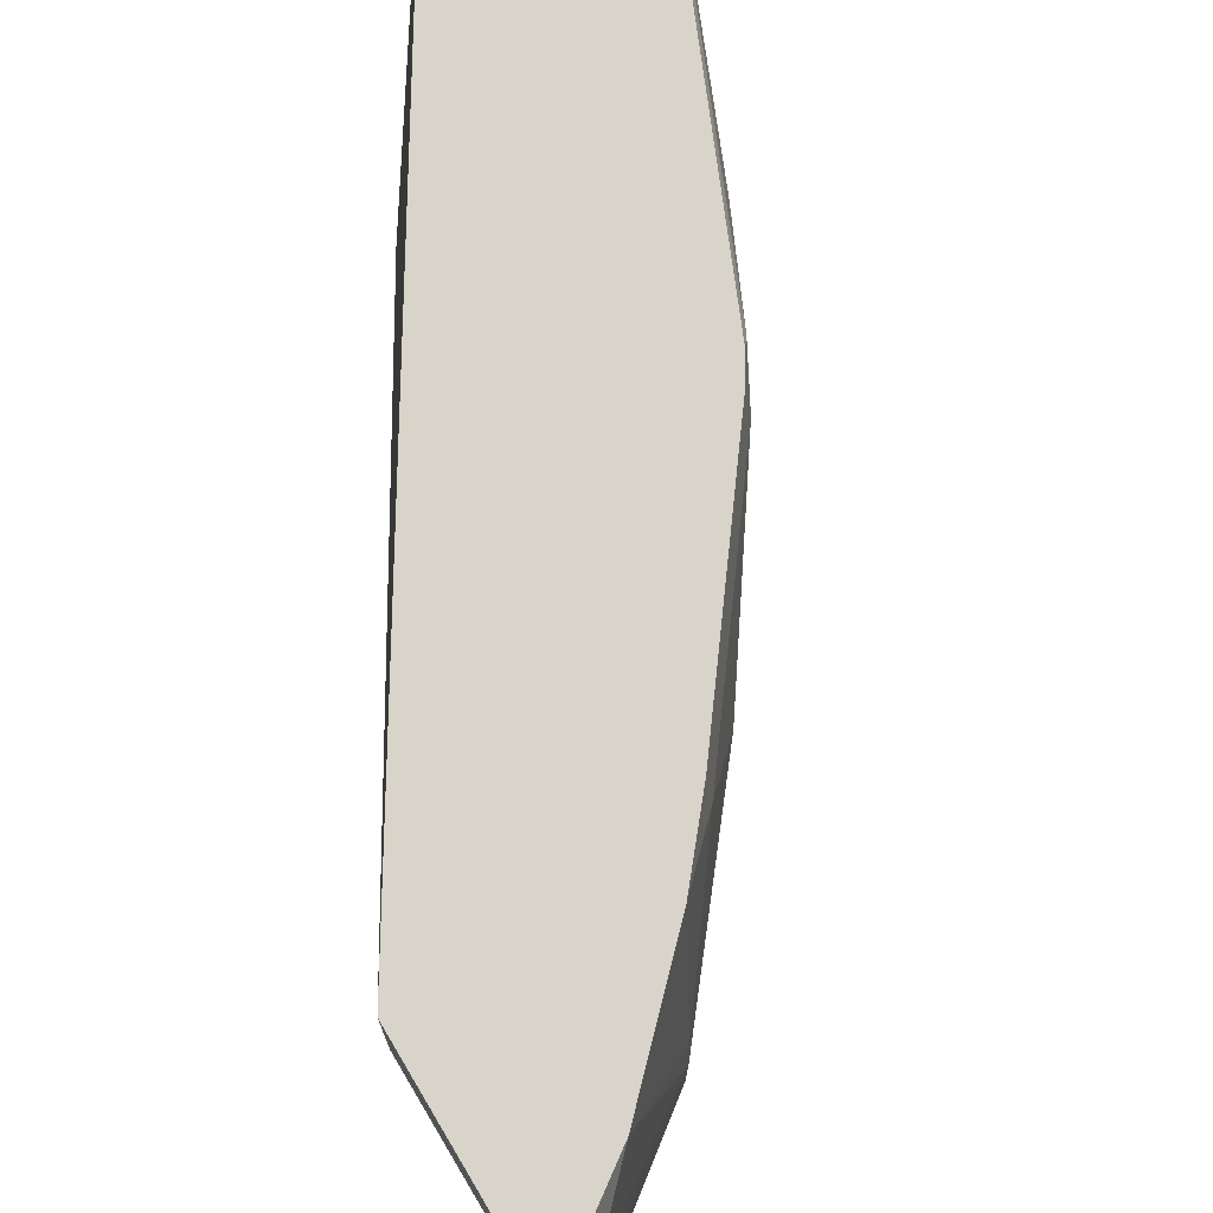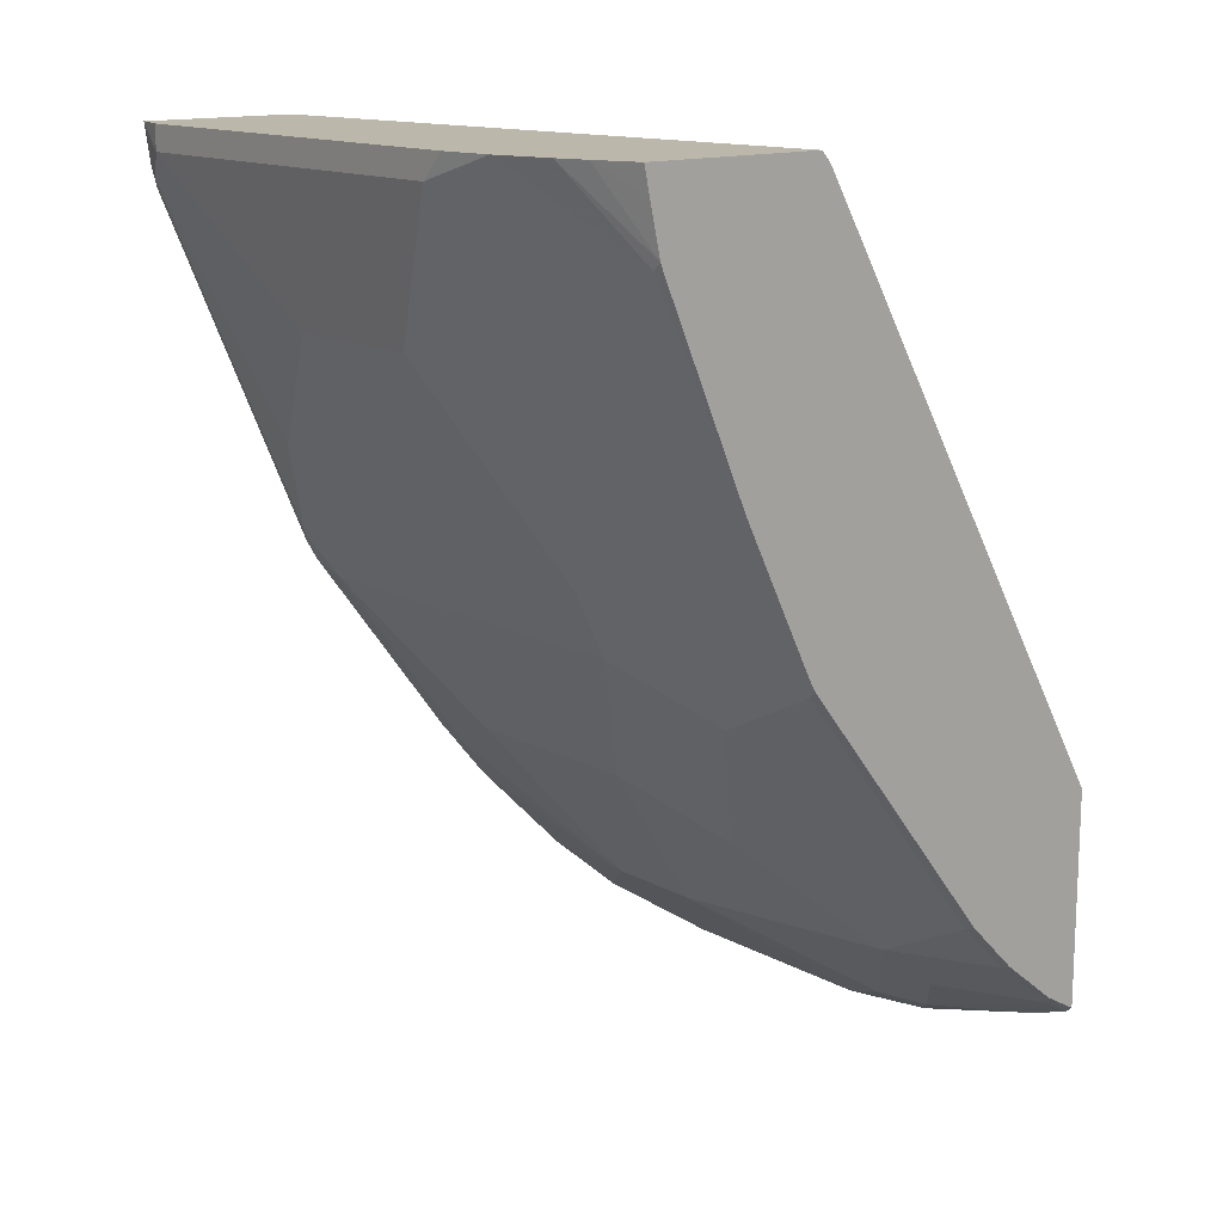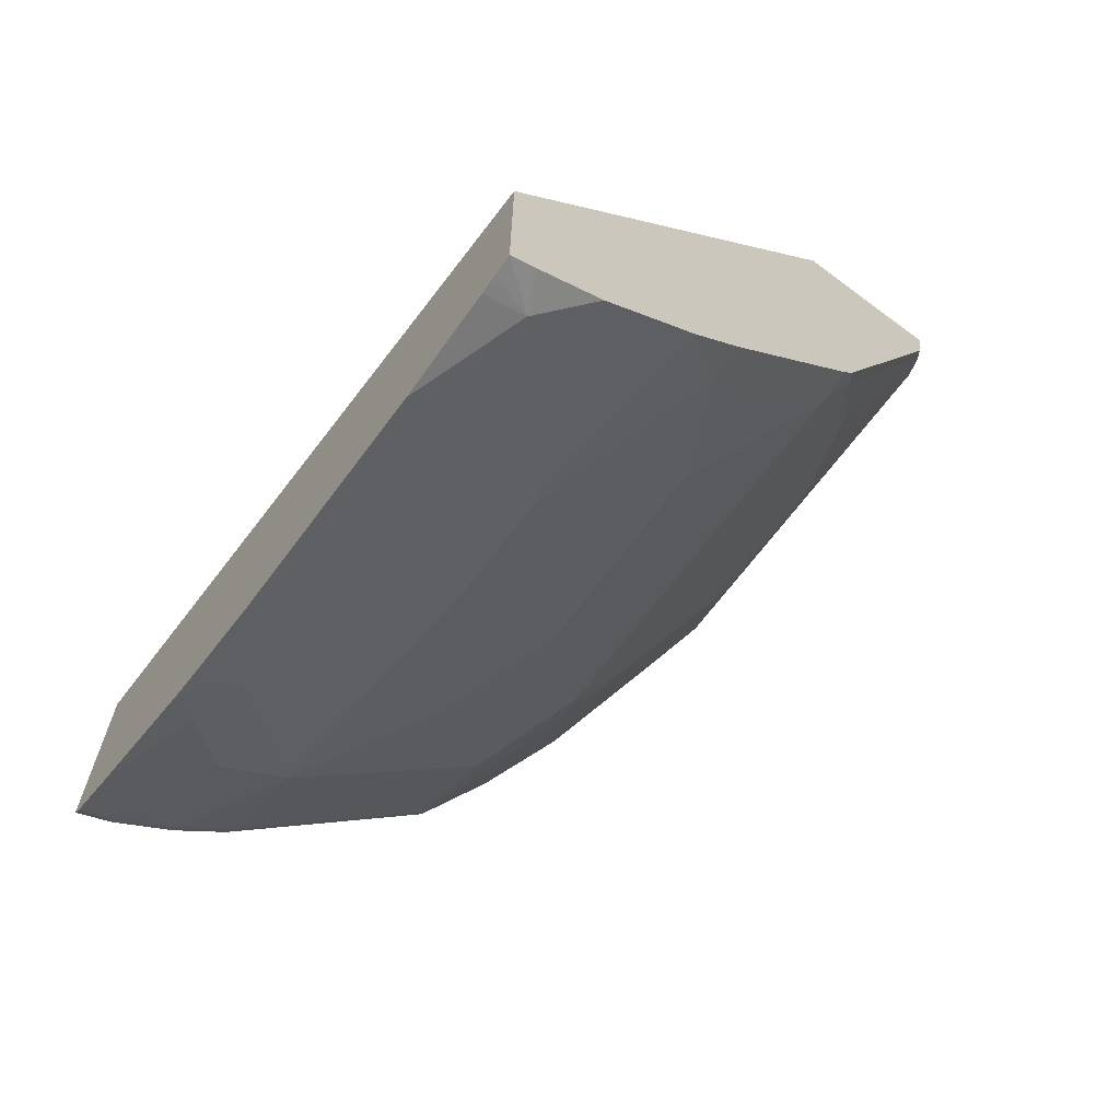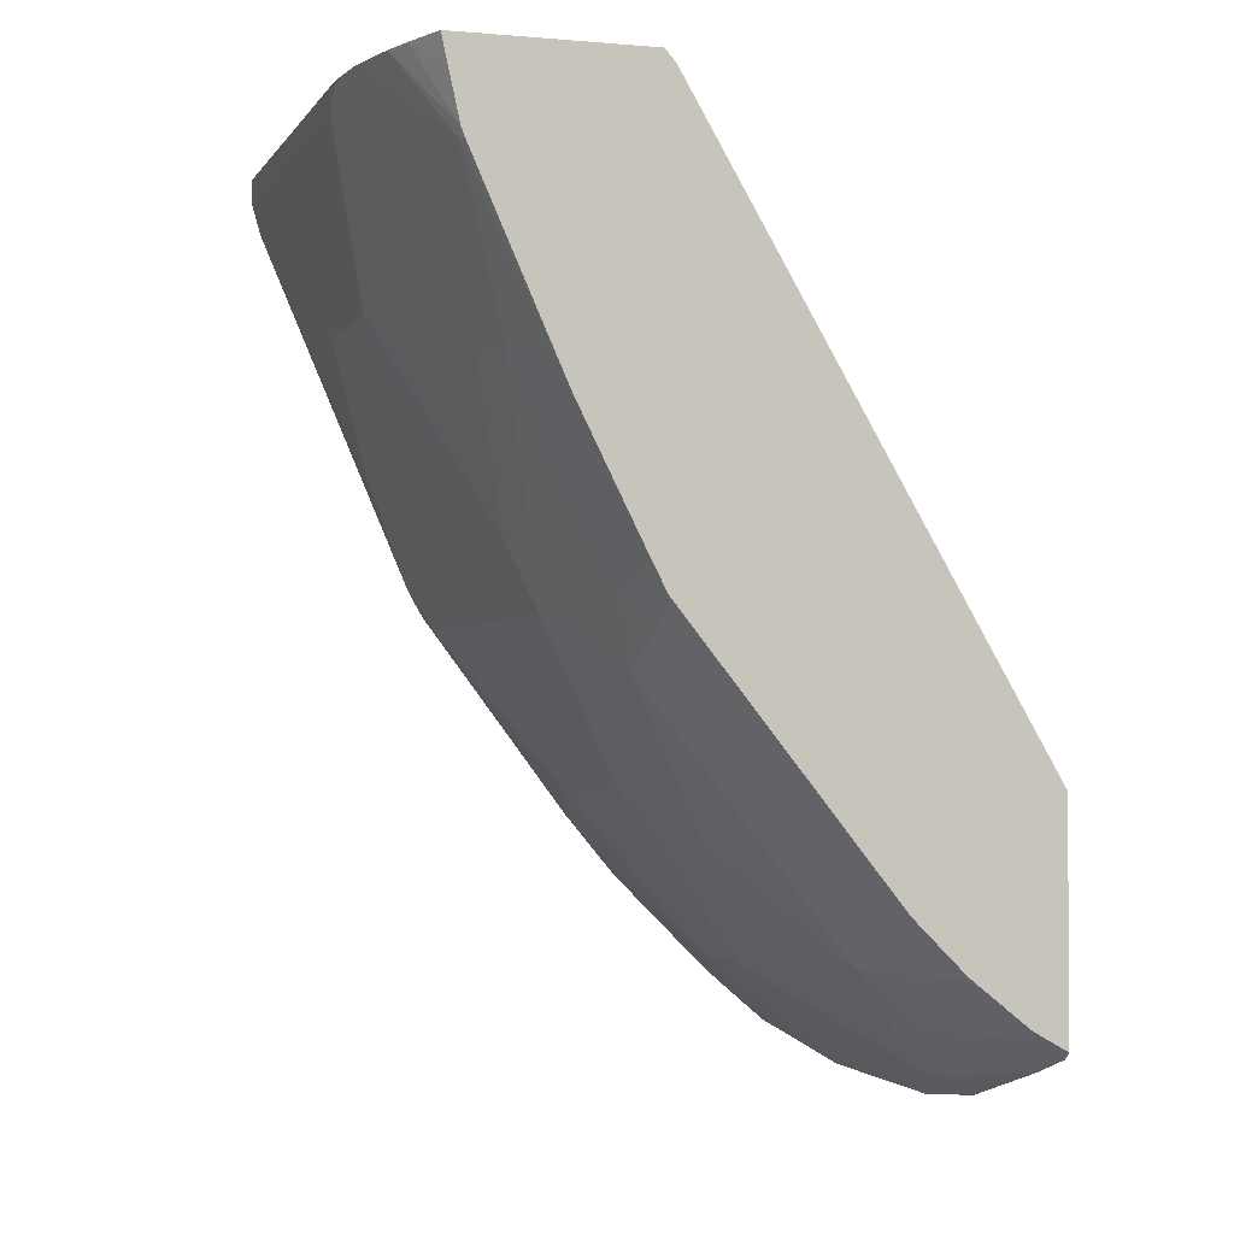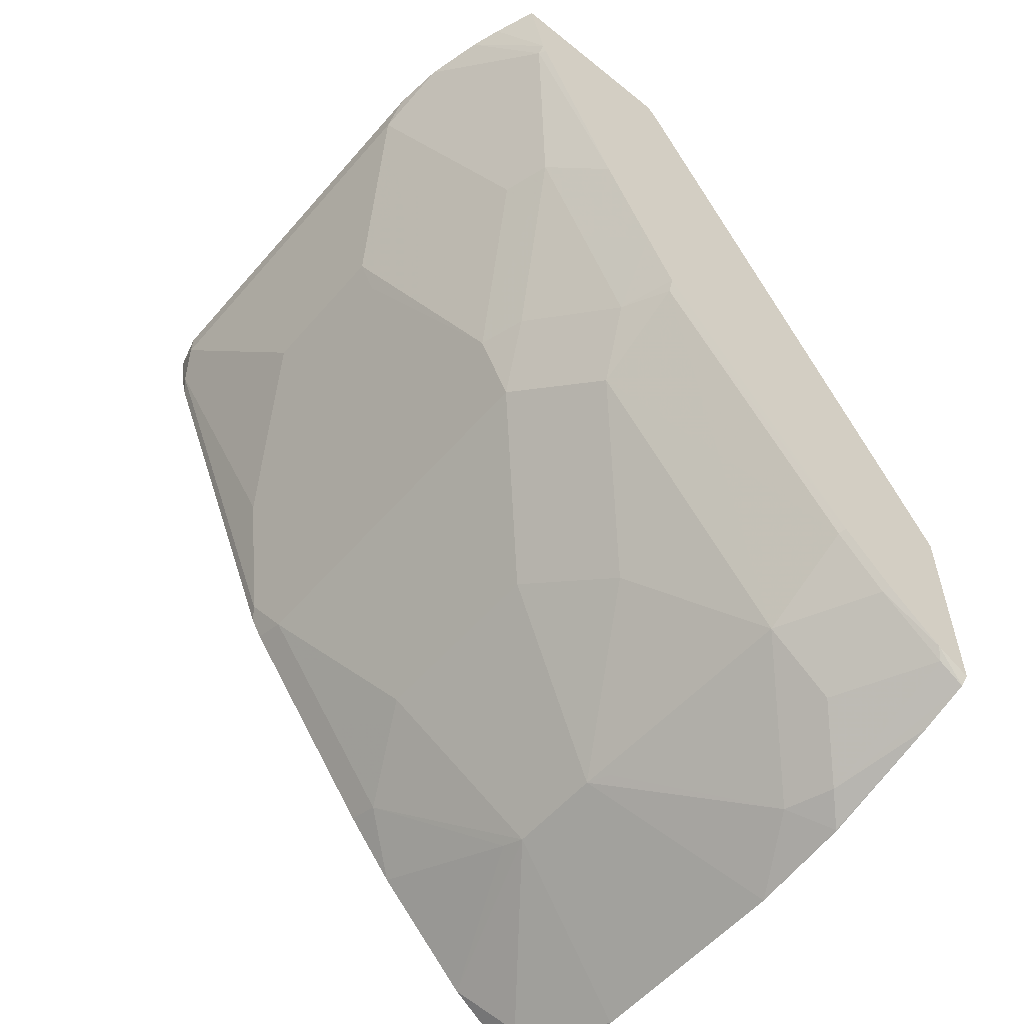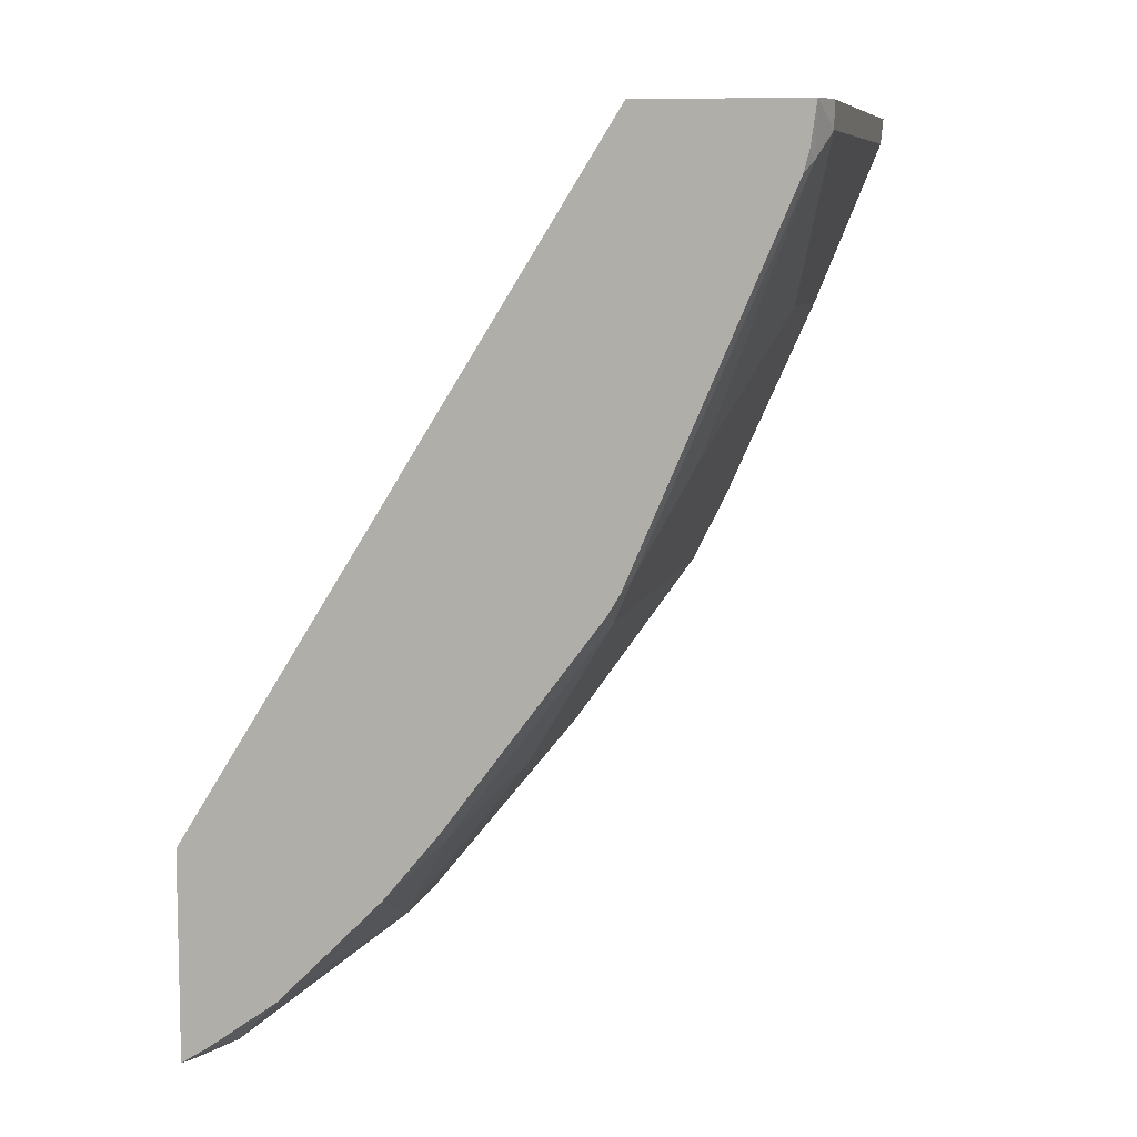
<metadata>
{"format":"obj","ext":"obj","renderer":"f3d","projection":"perspective","resolution":1024,"background":"white","views":[{"elev":75.7,"azim":149.2,"up":"+Y"},{"elev":14.3,"azim":-40.3,"up":"+Z"},{"elev":-67.2,"azim":143.3,"up":"+Z"},{"elev":-2.1,"azim":-17.2,"up":"+Z"},{"elev":-56.0,"azim":-40.2,"up":"+Z"},{"elev":8.3,"azim":-167.3,"up":"+Z"}]}
</metadata>
<code>
v -0.4288 -0.2255 -0.5311
v -0.4288 -0.2329 -0.5328
v -0.4458 -0.2395 -0.5256
v -0.429 -0.2255 -0.531
v -0.4288 -0.2255 -0.4512
v -0.4288 -0.2351 -0.5332
v -0.4393 -0.2255 -0.5244
v -0.4288 -0.2395 -0.5341
v -0.4288 -0.2795 -0.5395
v -0.4924 -0.2994 -0.4923
v -0.4657 -0.2255 -0.5056
v -0.4288 -0.479 -0.4252
v -0.5918 -0.2255 -0.1897
v -0.5639 -0.4821 -0.1941
v -0.4288 -0.3684 -0.5395
v -0.4924 -0.3393 -0.4923
v -0.5456 -0.2795 -0.4258
v -0.5256 -0.2395 -0.4457
v -0.494 -0.2894 -0.489
v -0.5057 -0.2255 -0.4657
v -0.4288 -0.4821 -0.4249
v -0.6549 -0.2255 -0.1897
v -0.5678 -0.4821 -0.1897
v -0.4288 -0.4089 -0.5341
v -0.4292 -0.4092 -0.5339
v -0.4458 -0.3992 -0.5256
v -0.489 -0.3493 -0.494
v -0.4857 -0.4391 -0.4857
v -0.5057 -0.4192 -0.4657
v -0.5256 -0.3992 -0.4457
v -0.5456 -0.3593 -0.4258
v -0.5855 -0.2395 -0.3659
v -0.5262 -0.2255 -0.4411
v -0.5861 -0.2255 -0.3613
v -0.4288 -0.4821 -0.5102
v -0.6527 -0.2255 -0.2055
v -0.6537 -0.2295 -0.2096
v -0.6587 -0.2395 -0.1996
v -0.6587 -0.2395 -0.1897
v -0.6402 -0.4821 -0.1897
v -0.4288 -0.4591 -0.5195
v -0.4391 -0.4192 -0.5264
v -0.4657 -0.4192 -0.5056
v -0.4657 -0.479 -0.4857
v -0.4857 -0.479 -0.4657
v -0.5256 -0.4591 -0.4258
v -0.5655 -0.4391 -0.3859
v -0.4591 -0.4391 -0.5065
v -0.5855 -0.3992 -0.3659
v -0.5938 -0.2295 -0.3493
v -0.5907 -0.2255 -0.3534
v -0.4422 -0.4821 -0.5027
v -0.4288 -0.479 -0.5129
v -0.6506 -0.2255 -0.2137
v -0.6387 -0.2994 -0.2595
v -0.6138 -0.2495 -0.3094
v -0.6188 -0.2595 -0.2994
v -0.6587 -0.3992 -0.1996
v -0.6587 -0.4091 -0.1897
v -0.6467 -0.465 -0.1897
v -0.638 -0.4821 -0.2
v -0.4391 -0.479 -0.5065
v -0.4647 -0.4821 -0.4847
v -0.4847 -0.4821 -0.4647
v -0.5655 -0.479 -0.3659
v -0.5738 -0.4591 -0.3618
v -0.5938 -0.4192 -0.3418
v -0.5988 -0.3992 -0.3394
v -0.5988 -0.2395 -0.3394
v -0.6387 -0.3593 -0.2595
v -0.6321 -0.2994 -0.2728
v -0.6537 -0.4192 -0.2021
v -0.6564 -0.4302 -0.1897
v -0.6188 -0.3792 -0.2994
v -0.6188 -0.4391 -0.2795
v -0.6507 -0.453 -0.1897
v -0.6337 -0.4821 -0.219
v -0.5665 -0.4821 -0.3624
v -0.5724 -0.4821 -0.351
v -0.5781 -0.4821 -0.3397
v -0.5938 -0.4591 -0.3219
v -0.6138 -0.4591 -0.282
v -0.6321 -0.3593 -0.2728
v -0.6337 -0.479 -0.2221
v -0.6322 -0.4821 -0.2228
v -0.598 -0.4821 -0.2998
f 37 50 56
f 38 58 59
f 37 56 57
f 37 57 55
f 38 55 70
f 37 51 50
f 38 70 58
f 38 59 39
f 44 63 64
f 41 53 42
f 42 53 62
f 42 62 48
f 44 64 45
f 44 62 52
f 44 52 63
f 37 54 51
f 45 64 65
f 40 60 61
f 37 55 38
f 28 42 48
f 35 52 53
f 45 65 46
f 27 43 28
f 28 44 45
f 28 45 46
f 28 46 47
f 28 47 29
f 28 43 42
f 28 48 62
f 28 62 44
f 84 86 85
f 30 47 49
f 30 49 31
f 32 49 68
f 32 68 69
f 32 69 50
f 32 50 34
f 34 50 51
f 36 54 37
f 46 65 47
f 68 74 83
f 47 66 67
f 66 80 81
f 66 81 67
f 67 81 82
f 67 82 68
f 68 82 75
f 68 83 71
f 68 71 69
f 70 83 74
f 72 84 73
f 72 82 84
f 73 84 76
f 76 84 77
f 77 84 85
f 80 86 82
f 80 82 81
f 82 86 84
f 26 43 27
f 66 79 80
f 66 78 79
f 65 78 66
f 64 78 65
f 47 67 49
f 49 67 68
f 50 69 57
f 50 57 56
f 52 62 53
f 55 57 71
f 55 71 83
f 55 83 70
f 47 65 66
f 57 69 71
f 58 73 59
f 58 70 74
f 58 74 68
f 58 68 75
f 58 75 82
f 58 82 72
f 60 76 77
f 60 77 61
f 58 72 73
f 26 42 43
f 29 47 30
f 25 41 42
f 1 8 6
f 1 6 2
f 2 6 3
f 3 7 4
f 3 6 8
f 3 8 9
f 3 9 10
f 3 10 11
f 3 11 7
f 5 13 14
f 5 14 12
f 9 15 16
f 9 16 10
f 10 16 31
f 10 31 17
f 10 17 18
f 10 18 19
f 1 9 8
f 1 15 9
f 1 41 24
f 1 53 41
f 25 42 26
f 1 2 3
f 1 3 4
f 1 4 7
f 1 7 11
f 1 11 20
f 1 20 33
f 1 33 34
f 10 19 11
f 1 34 51
f 1 54 36
f 1 36 22
f 1 22 13
f 1 13 5
f 1 5 12
f 1 12 21
f 1 21 35
f 1 35 53
f 1 51 54
f 11 19 20
f 1 24 15
f 13 22 39
f 15 25 26
f 15 26 16
f 16 26 27
f 16 27 28
f 16 28 29
f 16 29 30
f 16 30 31
f 17 49 32
f 15 24 25
f 17 32 18
f 18 20 19
f 18 32 34
f 18 34 33
f 22 36 37
f 22 37 38
f 22 38 39
f 24 41 25
f 12 14 21
f 18 33 20
f 14 35 21
f 17 31 49
f 14 52 35
f 13 39 59
f 13 59 73
f 13 73 76
f 13 76 60
f 13 60 40
f 13 40 23
f 14 23 40
f 14 40 61
f 14 61 77
f 13 23 14
f 14 85 86
f 14 86 80
f 14 80 79
f 14 79 78
f 14 78 64
f 14 64 63
f 14 77 85
f 14 63 52

</code>
